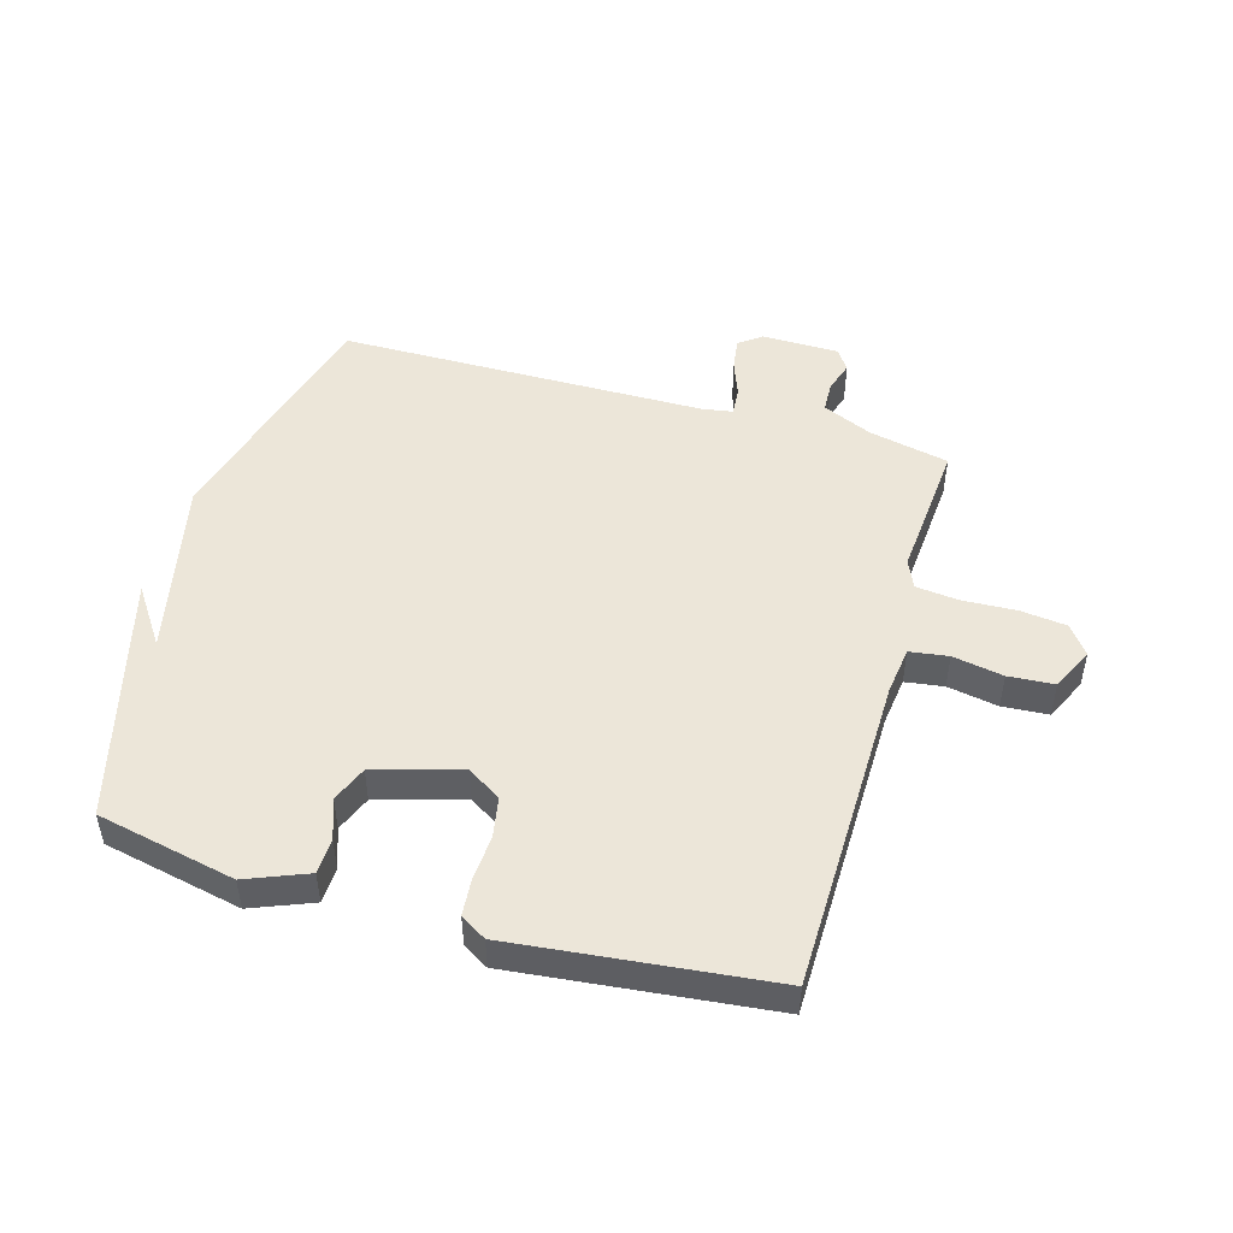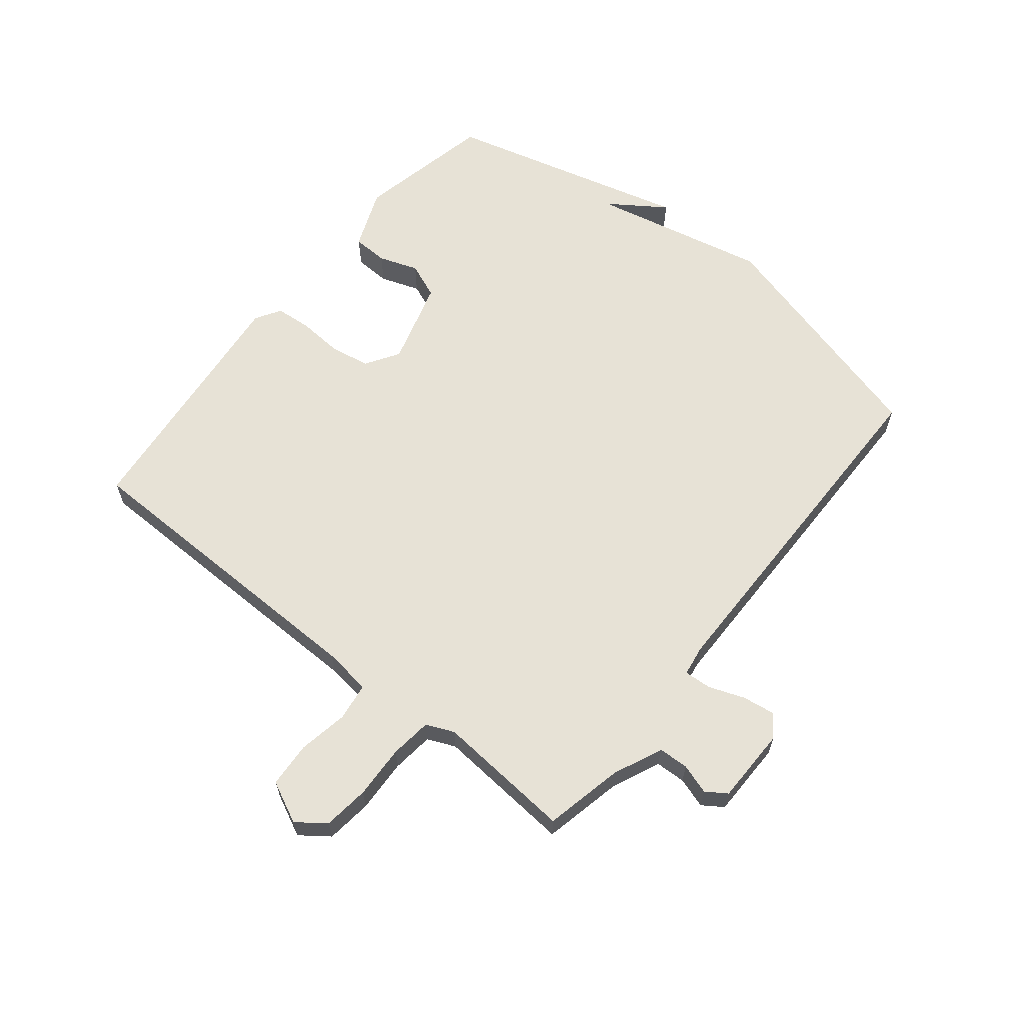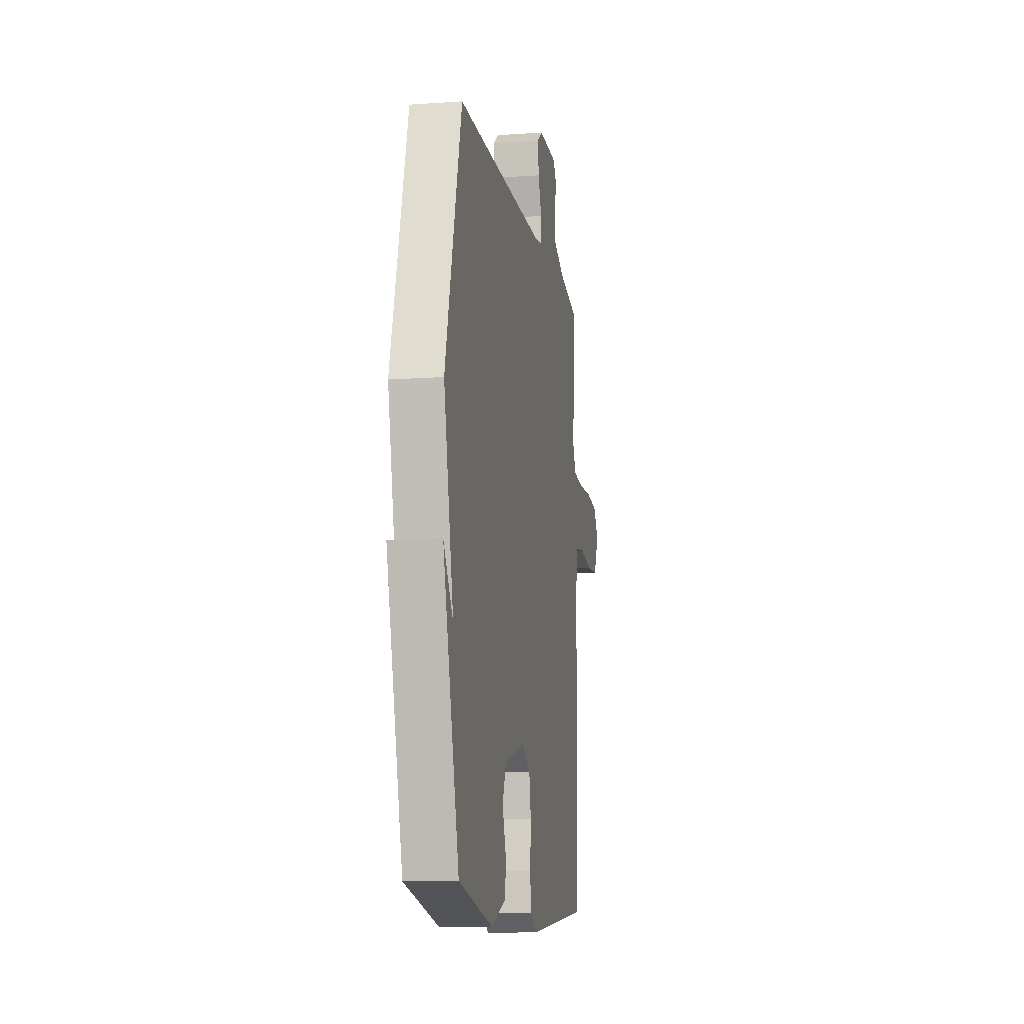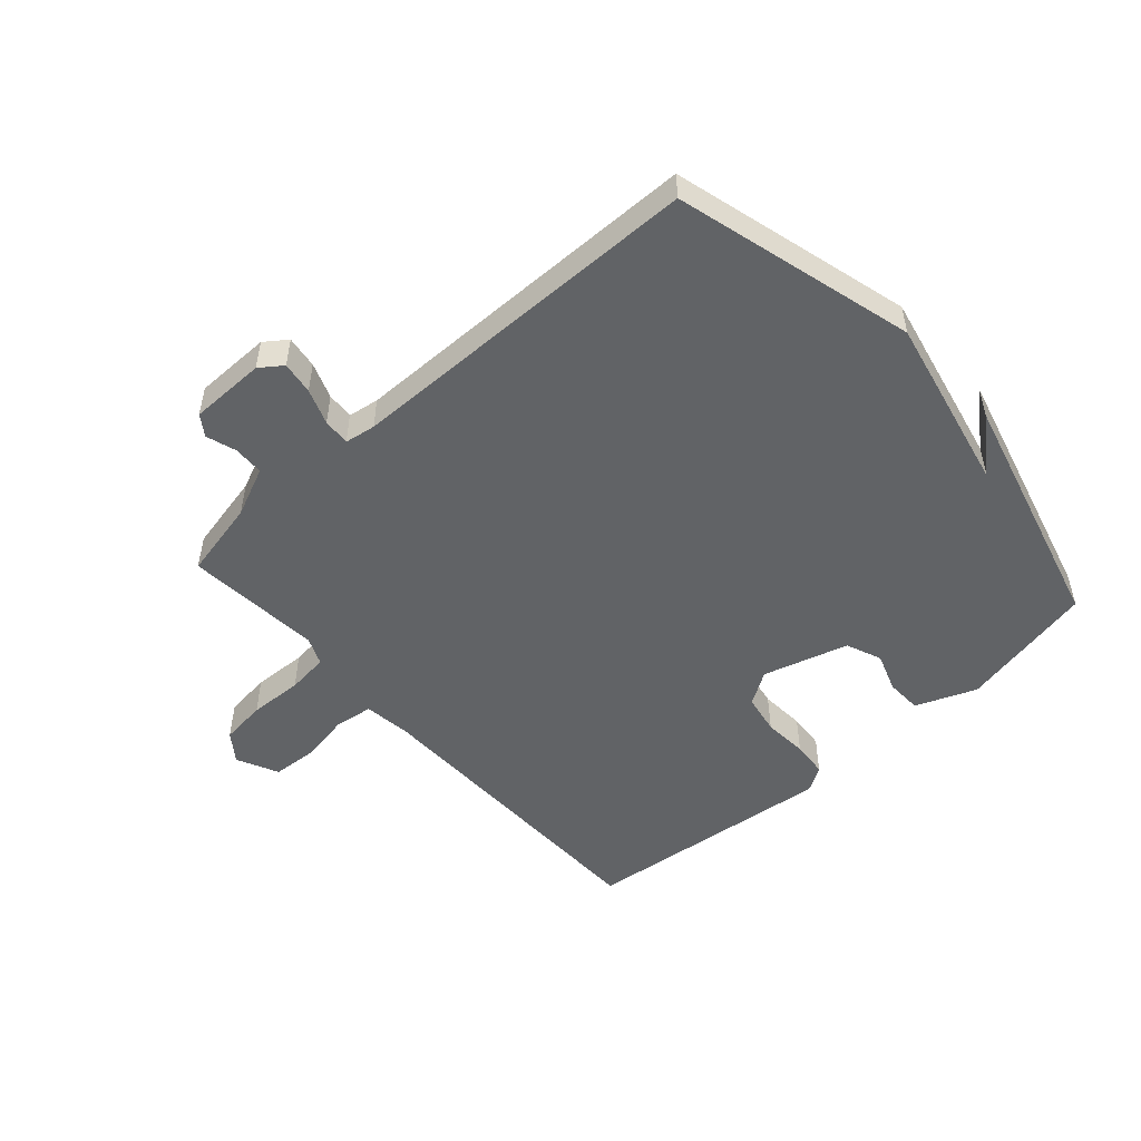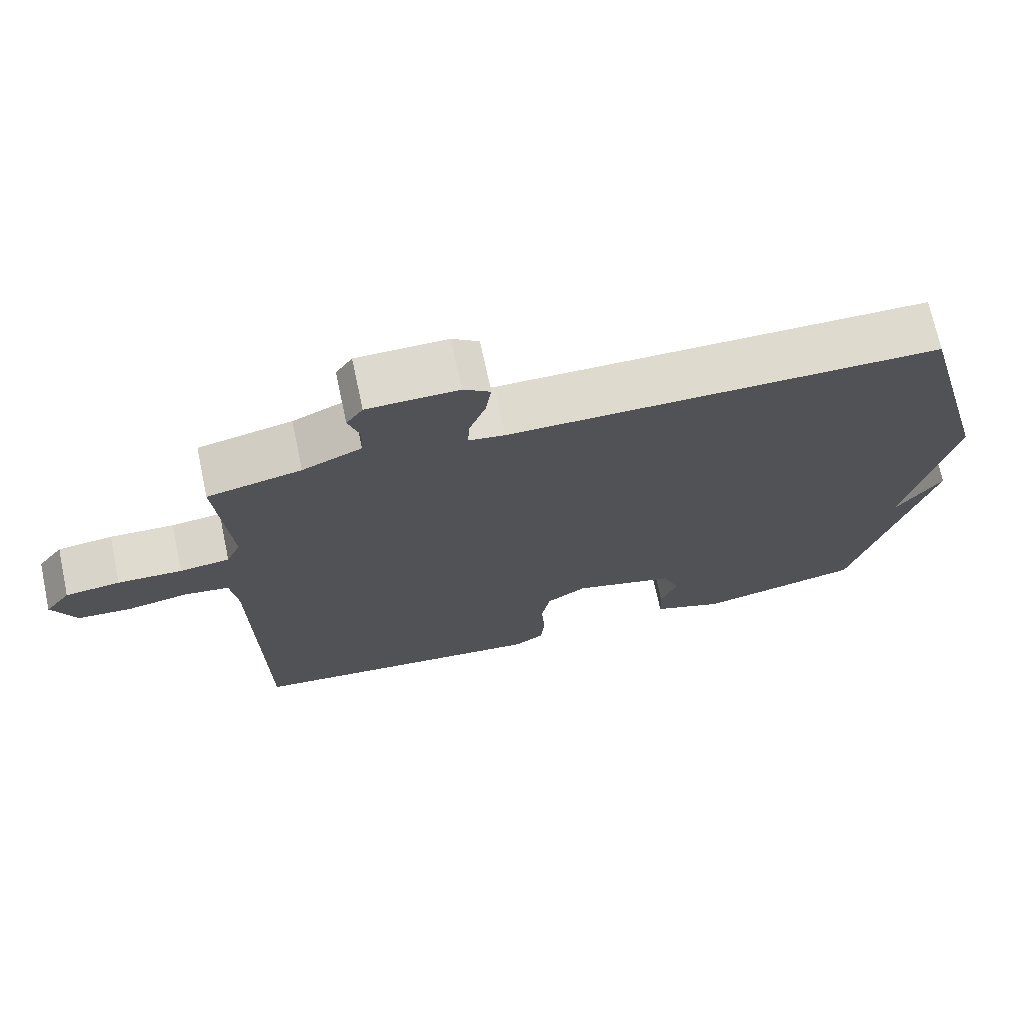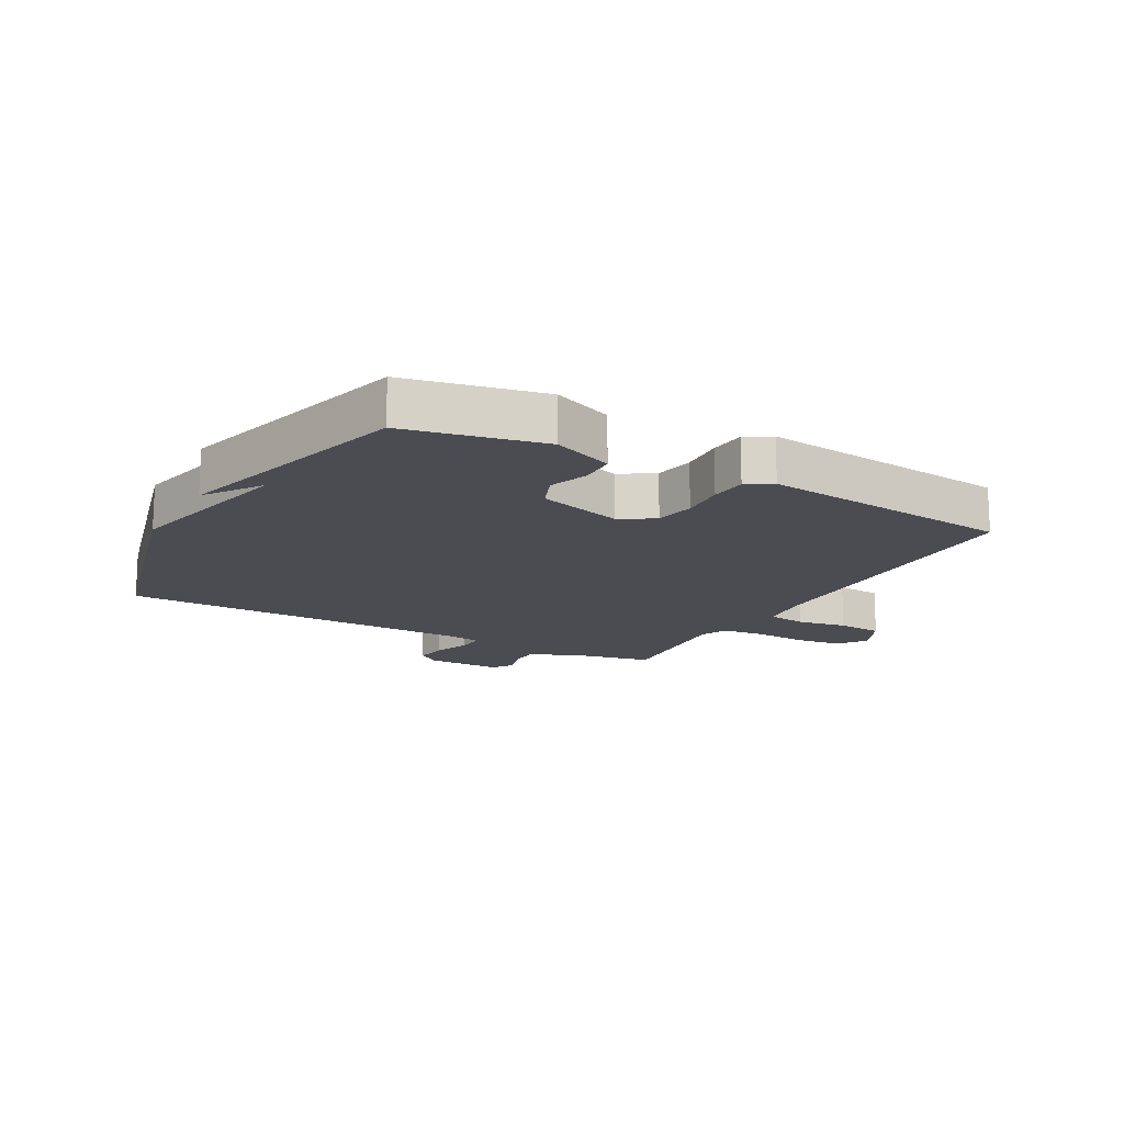
<metadata>
{"format":"obj","ext":"obj","renderer":"f3d","projection":"perspective","resolution":1024,"background":"white","views":[{"elev":49.1,"azim":-163.9,"up":"+Y"},{"elev":62.9,"azim":-51.1,"up":"+Y"},{"elev":-11.6,"azim":99.8,"up":"+Z"},{"elev":-50.8,"azim":41.8,"up":"+Y"},{"elev":71.4,"azim":-12.1,"up":"+Z"},{"elev":-15.3,"azim":150.8,"up":"+Y"}]}
</metadata>
<code>
v 0.5 0.07 0.5
v 0.607 0.07 0.103
v 0.543 0.07 -0.19
v 0.607 0.07 -0.097
v 0.5 0.07 -0.5
v 0.273 0.07 -0.548
v 0.173 0.07 -0.508
v 0.171 0.07 -0.449
v 0.194 0.07 -0.384
v 0.17 0.07 -0.325
v 0.029 0.07 -0.284
v -0.026 0.07 -0.319
v -0.038 0.07 -0.385
v -0.033 0.07 -0.459
v -0.038 0.07 -0.519
v -0.08 0.07 -0.545
v -0.5 0.07 -0.5
v -0.507 0.07 0.02
v -0.517 0.07 0.099
v -0.58 0.07 0.108
v -0.663 0.07 0.093
v -0.738 0.07 0.098
v -0.771 0.07 0.167
v -0.736 0.07 0.214
v -0.66 0.07 0.223
v -0.571 0.07 0.219
v -0.502 0.07 0.227
v -0.482 0.07 0.273
v -0.5 0.07 0.5
v -0.37 0.07 0.528
v -0.288 0.07 0.564
v -0.286 0.07 0.614
v -0.302 0.07 0.664
v -0.279 0.07 0.698
v -0.153 0.07 0.699
v -0.116 0.07 0.672
v -0.124 0.07 0.618
v -0.146 0.07 0.559
v -0.149 0.07 0.514
v -0.098 0.07 0.506
v 0.5 0 0.5
v 0.607 0 0.103
v 0.543 0 -0.19
v 0.607 0 -0.097
v 0.5 0 -0.5
v 0.273 0 -0.548
v 0.173 0 -0.508
v 0.171 0 -0.449
v 0.194 0 -0.384
v 0.17 0 -0.325
v 0.029 0 -0.284
v -0.026 0 -0.319
v -0.038 0 -0.385
v -0.033 0 -0.459
v -0.038 0 -0.519
v -0.08 0 -0.545
v -0.5 0 -0.5
v -0.507 0 0.02
v -0.517 0 0.099
v -0.58 0 0.108
v -0.663 0 0.093
v -0.738 0 0.098
v -0.771 0 0.167
v -0.736 0 0.214
v -0.66 0 0.223
v -0.571 0 0.219
v -0.502 0 0.227
v -0.482 0 0.273
v -0.5 0 0.5
v -0.37 0 0.528
v -0.288 0 0.564
v -0.286 0 0.614
v -0.302 0 0.664
v -0.279 0 0.698
v -0.153 0 0.699
v -0.116 0 0.672
v -0.124 0 0.618
v -0.146 0 0.559
v -0.149 0 0.514
v -0.098 0 0.506
f 36 37 38
f 35 36 38
f 34 35 38
f 33 34 38
f 32 33 38
f 31 32 38 39
f 30 31 39
f 30 39 40
f 29 30 40
f 28 29 40
f 24 25 26
f 23 24 26
f 22 23 26
f 21 22 26
f 20 21 26
f 19 20 26 27
f 1 2 3
f 40 1 3
f 28 40 3
f 27 28 3
f 19 27 3
f 18 19 3
f 16 17 18
f 15 16 18
f 14 15 18
f 13 14 18
f 7 8 9
f 6 7 9
f 5 6 9
f 5 9 10
f 3 4 5
f 3 5 10
f 18 3 10 11
f 12 13 18
f 11 12 18
f 78 77 76
f 78 76 75
f 78 75 74
f 78 74 73
f 78 73 72
f 79 78 72 71
f 79 71 70
f 80 79 70
f 80 70 69
f 80 69 68
f 66 65 64
f 66 64 63
f 66 63 62
f 66 62 61
f 66 61 60
f 67 66 60 59
f 43 42 41
f 43 41 80
f 43 80 68
f 43 68 67
f 43 67 59
f 43 59 58
f 58 57 56
f 58 56 55
f 58 55 54
f 58 54 53
f 49 48 47
f 49 47 46
f 49 46 45
f 50 49 45
f 45 44 43
f 50 45 43
f 51 50 43 58
f 58 53 52
f 58 52 51
f 1 41 42 2
f 2 42 43 3
f 3 43 44 4
f 4 44 45 5
f 5 45 46 6
f 6 46 47 7
f 7 47 48 8
f 8 48 49 9
f 9 49 50 10
f 10 50 51 11
f 11 51 52 12
f 12 52 53 13
f 13 53 54 14
f 14 54 55 15
f 15 55 56 16
f 16 56 57 17
f 17 57 58 18
f 18 58 59 19
f 19 59 60 20
f 20 60 61 21
f 21 61 62 22
f 22 62 63 23
f 23 63 64 24
f 24 64 65 25
f 25 65 66 26
f 26 66 67 27
f 27 67 68 28
f 28 68 69 29
f 29 69 70 30
f 30 70 71 31
f 31 71 72 32
f 32 72 73 33
f 33 73 74 34
f 34 74 75 35
f 35 75 76 36
f 36 76 77 37
f 37 77 78 38
f 38 78 79 39
f 39 79 80 40
f 40 80 41 1

</code>
